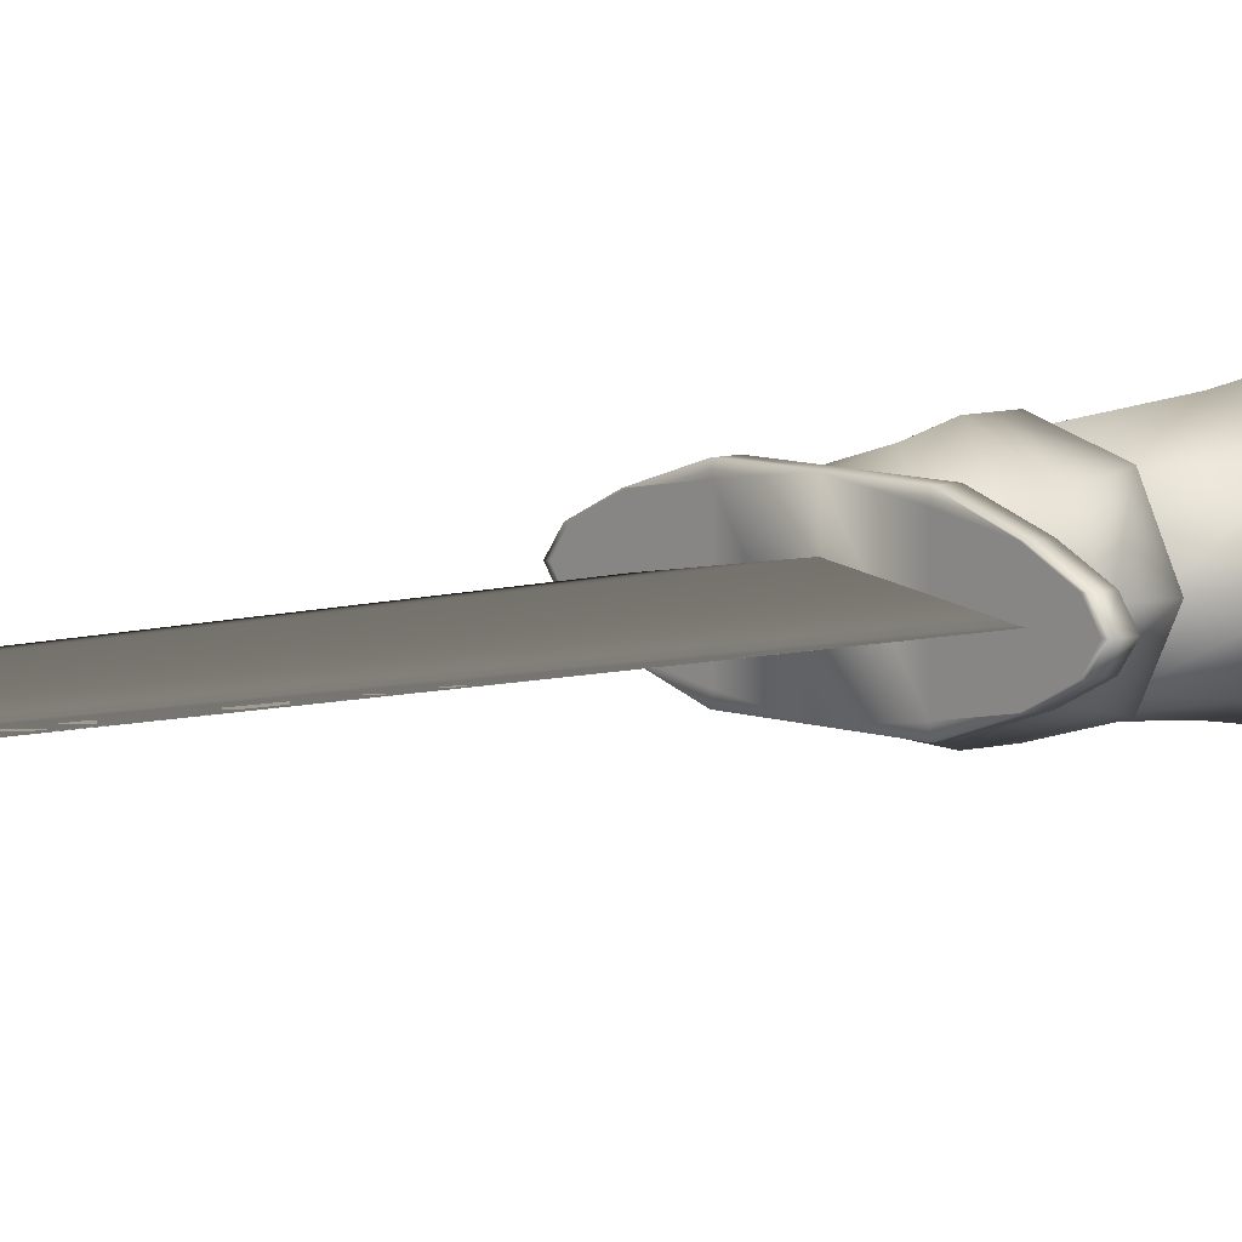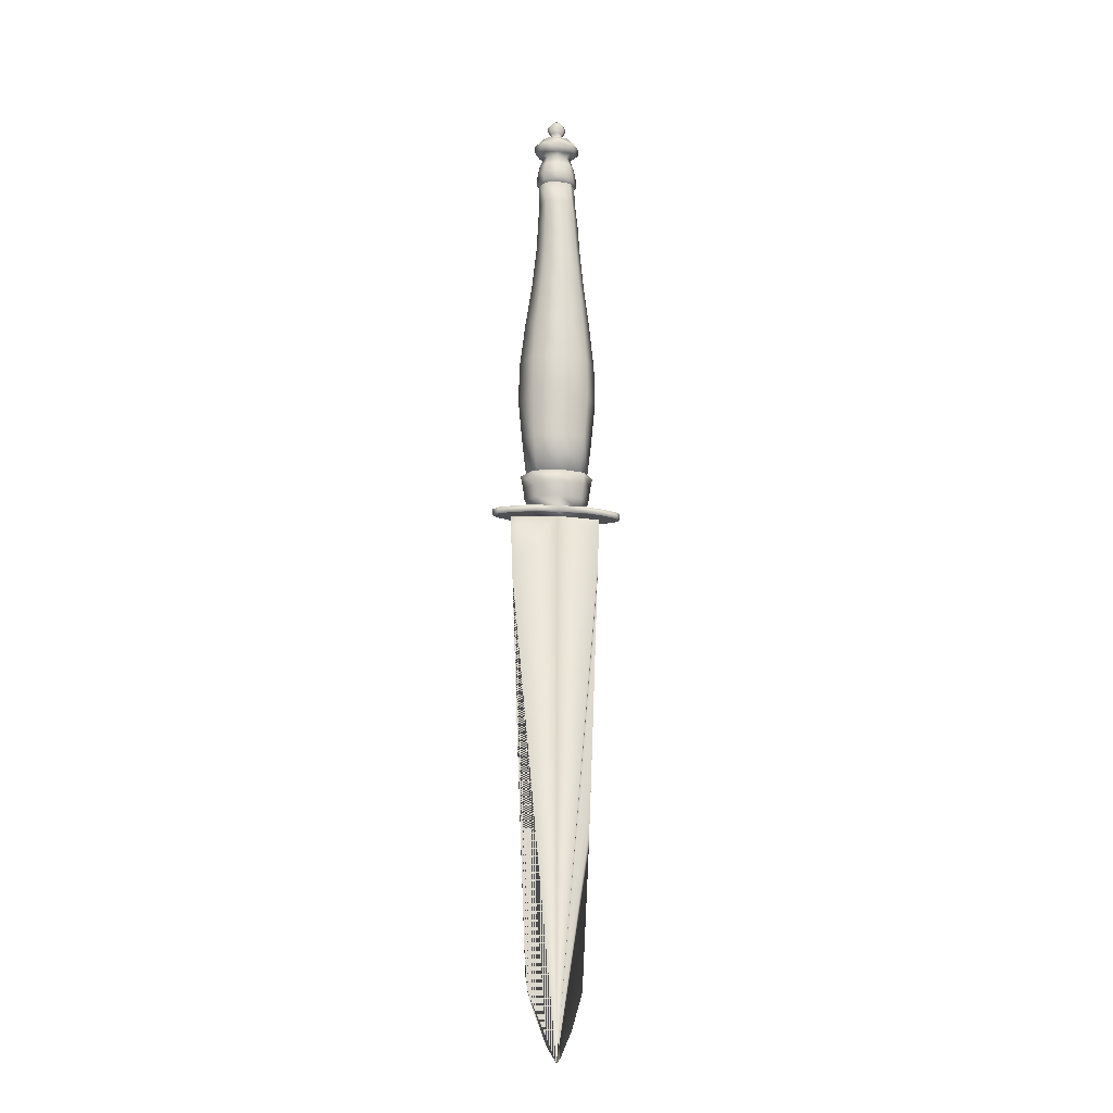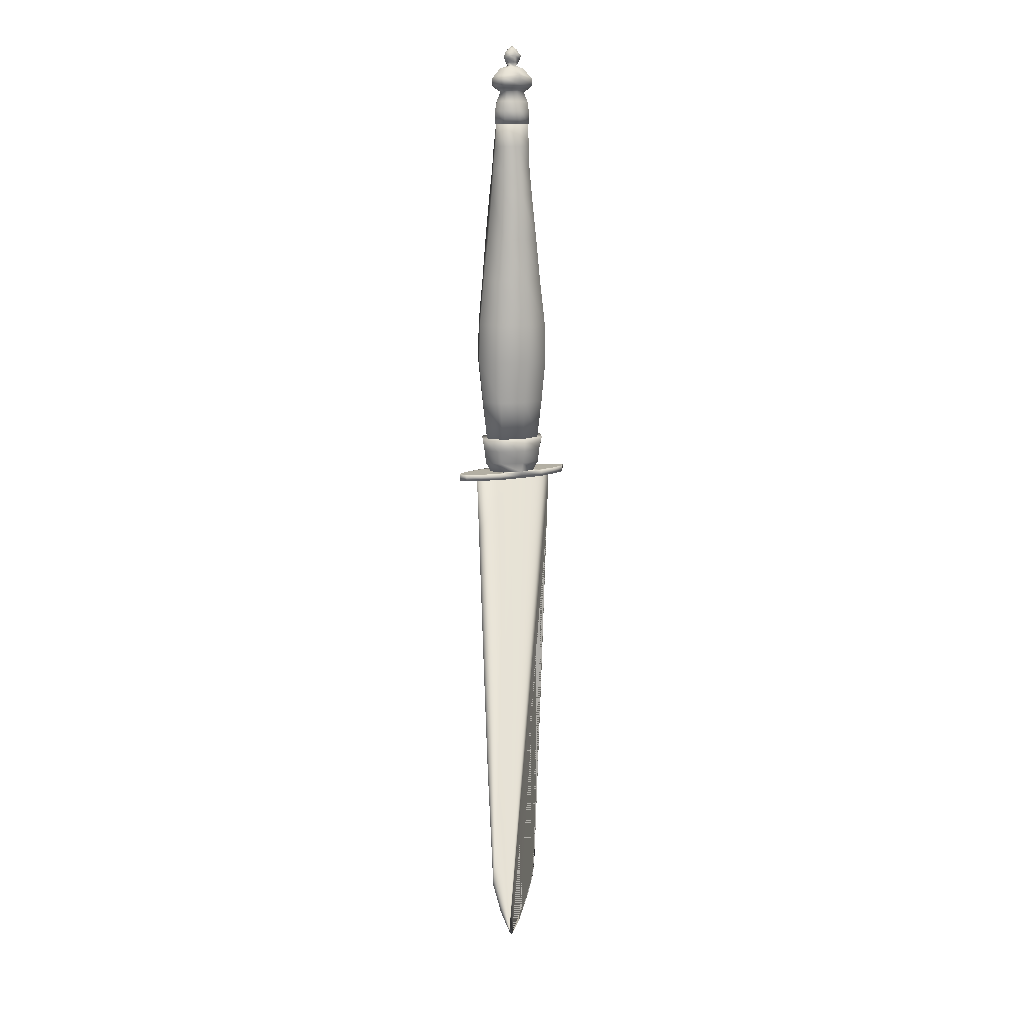
<metadata>
{"format":"obj","ext":"obj","renderer":"f3d","projection":"perspective","resolution":1024,"background":"white","views":[{"elev":7.3,"azim":48.7,"up":"+Z"},{"elev":-17.5,"azim":172.2,"up":"+Y"},{"elev":11.1,"azim":-30.8,"up":"+Y"}]}
</metadata>
<code>
v 0.025 0.5456 0.05681
v 0.025 0.5393 0.05681
v 0.02659 0.5456 0.05681
v 0.02659 0.5393 0.05681
v 0.02977 0.5456 0.05044
v 0.02977 0.5393 0.05044
v 0.02977 0.5456 0.06316
v 0.02977 0.5393 0.06316
v 0.03104 0.5456 0.05044
v 0.03104 0.5393 0.05044
v 0.03104 0.5456 0.06316
v 0.03104 0.5393 0.06316
v 0.04313 0.5456 0.04408
v 0.04313 0.5393 0.04408
v 0.04313 0.5456 0.06953
v 0.04313 0.5393 0.06953
v 0.04408 0.5456 0.04408
v 0.04408 0.5393 0.04408
v 0.04408 0.5456 0.06953
v 0.04408 0.5393 0.06953
v 0.04535 0.5425 0.05681
v 0.04599 0.5266 0.05681
v 0.04758 0.482 0.05681
v 0.04885 0.6601 0.05681
v 0.04981 0.6983 0.05681
v 0.05013 0.4121 0.05681
v 0.05299 0.6188 0.05681
v 0.05331 0.3227 0.05681
v 0.05426 0.7428 0.05681
v 0.05744 0.2177 0.05681
v 0.05235 0.5806 0.05681
v 0.05766 0.5806 0.05681
v 0.05458 0.5679 0.05681
v 0.0596 0.7842 0.05681
v 0.06018 0.6601 0.03454
v 0.06018 0.6601 0.07907
v 0.05633 0.5552 0.05681
v 0.06072 0.6983 0.03454
v 0.06072 0.6983 0.07907
v 0.06221 0.5456 0.05681
v 0.0631 0.6188 0.03772
v 0.0631 0.6188 0.07589
v 0.06323 0.5456 0.03772
v 0.06323 0.5393 0.03772
v 0.06323 0.5456 0.07589
v 0.06323 0.5393 0.07589
v 0.06352 0.5456 0.0409
v 0.06352 0.5393 0.0409
v 0.06352 0.5456 0.07271
v 0.06352 0.5393 0.07271
v 0.06367 0.7428 0.03772
v 0.06367 0.7428 0.07589
v 0.06396 0.8287 0.05681
v 0.06399 0.08734 0.05681
v 0.06479 0.9432 0.05681
v 0.06527 0.9368 0.05681
v 0.06565 0.8541 0.05681
v 0.06278 0.5806 0.03772
v 0.06278 0.5806 0.07589
v 0.06644 0.5806 0.0409
v 0.06644 0.5806 0.07271
v 0.06739 0.7842 0.03772
v 0.06739 0.7842 0.07589
v 0.06425 0.5679 0.0409
v 0.06425 0.5679 0.07271
v 0.06765 0.9464 0.05681
v 0.06813 0.8764 0.05681
v 0.06851 0.9337 0.05681
v 0.06549 0.5552 0.0409
v 0.06549 0.5552 0.07271
v 0.06962 0.9019 0.05681
v 0.06749 0.8987 0.05681
v 0.06968 0.5456 0.04408
v 0.06968 0.5456 0.06953
v 0.06787 0.9114 0.05681
v 0.07042 0.8287 0.0409
v 0.07042 0.8287 0.07271
v 0.07147 0.9432 0.04408
v 0.07147 0.9432 0.06953
v 0.07166 0.8541 0.04408
v 0.07166 0.8541 0.06953
v 0.07182 0.9368 0.04408
v 0.07182 0.9368 0.06953
v 0.07004 0.9209 0.05681
v 0.07341 0.9527 0.05681
v 0.0735 0.9464 0.04726
v 0.0735 0.9464 0.06635
v 0.0736 0.8764 0.04408
v 0.0736 0.8764 0.06953
v 0.0736 0.05394 0.05681
v 0.07391 0.9305 0.05681
v 0.07414 0.9337 0.04726
v 0.07414 0.9337 0.06635
v 0.0749 0.9019 0.04726
v 0.0749 0.9019 0.06635
v 0.07341 0.8987 0.04726
v 0.07341 0.8987 0.06635
v 0.07366 0.9114 0.04726
v 0.07366 0.9114 0.06635
v 0.07519 0.9209 0.04726
v 0.07519 0.9209 0.06635
v 0.07757 0.9527 0.05044
v 0.07757 0.9527 0.06316
v 0.07795 0.9305 0.05044
v 0.07795 0.9305 0.06316
v 0.07849 0.9655 0.05681
v 0.07869 0.9623 0.05681
v 0.07999 0.9686 0.05681
v 0.08031 0.9591 0.05681
v 0.08117 0.9655 0.05362
v 0.08117 0.9655 0.06316
v 0.08133 0.9623 0.05362
v 0.08133 0.9623 0.05998
v 0.08225 0.9686 0.05362
v 0.08225 0.9686 0.05998
v 0.08247 0.9591 0.05362
v 0.08247 0.9591 0.05998
v 0.08292 0.9718 0.05681
v 0.08307 0.9559 0.05681
v 0.08428 0.9718 0.05362
v 0.08428 0.9718 0.05998
v 0.08432 0.02894 0.05681
v 0.08441 0.9559 0.05362
v 0.08441 0.9559 0.05998
v 0.08596 0.8287 0.03454
v 0.08596 0.8287 0.07907
v 0.0862 0.8541 0.03772
v 0.0862 0.8541 0.07589
v 0.0862 0.7842 0.03136
v 0.0862 0.7842 0.08225
v 0.08663 0.7428 0.02818
v 0.08663 0.7428 0.08543
v 0.08679 0.8764 0.0409
v 0.08679 0.8764 0.07271
v 0.08714 0.6983 0.025
v 0.08714 0.6983 0.08861
v 0.08734 0.6601 0.025
v 0.08734 0.6601 0.08861
v 0.08752 0.6188 0.03136
v 0.08752 0.6188 0.08225
v 0.08764 0.5425 0.05044
v 0.08764 0.025 0.05681
v 0.08764 0.5425 0.06316
v 0.08764 0.9432 0.0409
v 0.08764 0.9368 0.0409
v 0.08764 0.9464 0.0409
v 0.08764 0.9337 0.04408
v 0.08764 0.8987 0.0409
v 0.08764 0.9114 0.0409
v 0.08764 0.9209 0.04408
v 0.08764 0.9527 0.04726
v 0.08764 0.9305 0.04726
v 0.08764 0.9655 0.05044
v 0.08764 0.9623 0.05044
v 0.08764 0.9686 0.05044
v 0.08764 0.9591 0.05044
v 0.08764 0.9718 0.05362
v 0.08764 0.9559 0.05362
v 0.08764 0.975 0.05681
v 0.08764 0.9559 0.05998
v 0.08764 0.9718 0.05998
v 0.08764 0.9591 0.06316
v 0.08764 0.9686 0.06316
v 0.08764 0.9623 0.06316
v 0.08764 0.9655 0.06316
v 0.08764 0.9305 0.06635
v 0.08764 0.9527 0.06635
v 0.08764 0.9209 0.06953
v 0.08764 0.9114 0.07271
v 0.08764 0.8987 0.07271
v 0.08764 0.9337 0.06953
v 0.08764 0.9464 0.07271
v 0.08764 0.9368 0.07271
v 0.08764 0.9432 0.07271
v 0.08764 0.9019 0.04408
v 0.08764 0.9019 0.06953
v 0.08764 0.5806 0.03454
v 0.08764 0.5806 0.07907
v 0.08765 0.5806 0.03136
v 0.08765 0.5679 0.03136
v 0.08765 0.5552 0.03454
v 0.08765 0.5456 0.03772
v 0.08765 0.5393 0.03772
v 0.08765 0.5456 0.07589
v 0.08765 0.5393 0.07589
v 0.08765 0.5552 0.07907
v 0.08765 0.5679 0.08225
v 0.08765 0.5806 0.08225
v 0.09087 0.9559 0.05362
v 0.09087 0.9559 0.05998
v 0.09099 0.9718 0.05362
v 0.09099 0.9718 0.05998
v 0.0922 0.9559 0.05681
v 0.09236 0.9718 0.05681
v 0.09284 0.9591 0.05362
v 0.09284 0.9591 0.05998
v 0.09306 0.9686 0.05362
v 0.09306 0.9686 0.05998
v 0.09395 0.9623 0.05362
v 0.09395 0.9623 0.05998
v 0.09411 0.9655 0.05362
v 0.09411 0.9655 0.06316
v 0.09497 0.9591 0.05681
v 0.09529 0.9686 0.05681
v 0.09659 0.9623 0.05681
v 0.09675 0.03934 0.05681
v 0.09678 0.9655 0.05681
v 0.09732 0.9305 0.05044
v 0.09732 0.9305 0.06316
v 0.09771 0.9527 0.05044
v 0.09771 0.9527 0.06316
v 0.1001 0.9209 0.04726
v 0.1001 0.9209 0.06635
v 0.09996 0.8764 0.04408
v 0.09996 0.8764 0.06953
v 0.1016 0.9114 0.04726
v 0.1016 0.9114 0.06635
v 0.1019 0.8987 0.04726
v 0.1019 0.8987 0.06635
v 0.1004 0.9019 0.04726
v 0.1004 0.9019 0.06635
v 0.1007 0.8541 0.04408
v 0.1007 0.8541 0.06953
v 0.1012 0.9337 0.04726
v 0.1012 0.9337 0.06635
v 0.1014 0.9305 0.05681
v 0.1015 0.8287 0.0409
v 0.1015 0.8287 0.07271
v 0.1018 0.9464 0.04726
v 0.1018 0.9464 0.06635
v 0.1019 0.9527 0.05681
v 0.1053 0.9209 0.05681
v 0.1035 0.9368 0.04408
v 0.1035 0.9368 0.06953
v 0.1038 0.9432 0.04408
v 0.1038 0.9432 0.06953
v 0.105 0.7842 0.03772
v 0.105 0.7842 0.07589
v 0.1074 0.9114 0.05681
v 0.1054 0.8764 0.05681
v 0.1056 0.5456 0.04408
v 0.1056 0.5456 0.06953
v 0.1078 0.8987 0.05681
v 0.1057 0.9019 0.05681
v 0.1098 0.5552 0.0409
v 0.1098 0.5552 0.07271
v 0.1068 0.8541 0.05681
v 0.1068 0.9337 0.05681
v 0.1076 0.9464 0.05681
v 0.1111 0.5679 0.0409
v 0.1111 0.5679 0.07271
v 0.1079 0.8287 0.05681
v 0.1088 0.5806 0.0409
v 0.1088 0.5806 0.07271
v 0.1125 0.5806 0.03772
v 0.1125 0.5806 0.07589
v 0.1093 0.0708 0.05681
v 0.1096 0.7428 0.03772
v 0.1096 0.7428 0.07589
v 0.11 0.9368 0.05681
v 0.1105 0.9432 0.05681
v 0.1118 0.5456 0.0409
v 0.1118 0.5393 0.0409
v 0.1118 0.5456 0.07271
v 0.1118 0.5393 0.07271
v 0.112 0.6188 0.03772
v 0.112 0.6188 0.07589
v 0.1121 0.5456 0.03772
v 0.1121 0.5393 0.03772
v 0.1121 0.5456 0.07589
v 0.1121 0.5393 0.07589
v 0.1128 0.7842 0.05681
v 0.1131 0.5456 0.05681
v 0.1135 0.6983 0.03454
v 0.1135 0.6983 0.07907
v 0.1141 0.08734 0.05681
v 0.1145 0.6601 0.03454
v 0.1145 0.6601 0.07907
v 0.119 0.5552 0.05681
v 0.1207 0.5679 0.05681
v 0.1162 0.1016 0.05681
v 0.1176 0.5806 0.05681
v 0.123 0.5806 0.05681
v 0.1191 0.7428 0.05681
v 0.122 0.6188 0.05681
v 0.1245 0.6983 0.05681
v 0.1249 0.3227 0.05681
v 0.1258 0.6601 0.05681
v 0.1306 0.482 0.05681
v 0.1312 0.5456 0.04408
v 0.1312 0.5393 0.04408
v 0.1312 0.5456 0.06953
v 0.1312 0.5393 0.06953
v 0.1322 0.5456 0.04408
v 0.1322 0.5393 0.04408
v 0.1322 0.5456 0.06953
v 0.1322 0.5393 0.06953
v 0.1328 0.5425 0.05681
v 0.1443 0.5456 0.05044
v 0.1443 0.5393 0.05044
v 0.1443 0.5456 0.06316
v 0.1443 0.5393 0.06316
v 0.1455 0.5456 0.05044
v 0.1455 0.5393 0.05044
v 0.1455 0.5456 0.06316
v 0.1455 0.5393 0.06316
v 0.1487 0.5456 0.05681
v 0.1487 0.5393 0.05681
v 0.1503 0.5456 0.05681
v 0.1503 0.5393 0.05681
f 141 143 21
f 143 298 122
f 276 289 142
f 23 142 22
f 298 206 142
f 276 142 206
f 142 30 54
f 141 289 298
f 142 90 122
f 143 23 21
f 143 122 90
f 143 90 54
f 298 257 206
f 142 54 90
f 143 54 30
f 143 28 23
f 298 281 257
f 276 206 257
f 142 26 30
f 276 281 287
f 276 287 289
f 298 287 281
f 298 289 287
f 28 143 30
f 26 142 23
f 21 22 141
f 178 254 60
f 175 221 94
f 61 178 32
f 253 177 282
f 94 176 71
f 221 175 244
f 41 60 139
f 140 178 42
f 267 254 140
f 139 177 266
f 80 76 127
f 128 126 81
f 223 228 128
f 127 125 222
f 81 77 57
f 57 53 80
f 247 252 223
f 222 227 247
f 125 129 227
f 228 238 126
f 76 62 125
f 126 130 77
f 252 272 228
f 227 237 252
f 77 63 53
f 53 34 76
f 35 41 137
f 137 139 277
f 278 267 138
f 138 140 36
f 136 138 39
f 38 35 135
f 275 278 136
f 135 137 274
f 27 32 41
f 42 61 27
f 266 253 285
f 285 282 267
f 129 131 237
f 238 259 130
f 62 51 129
f 130 132 63
f 39 36 25
f 25 24 38
f 274 277 286
f 286 288 275
f 36 42 24
f 24 27 35
f 277 266 288
f 288 285 278
f 131 135 258
f 259 275 132
f 132 136 52
f 51 38 131
f 237 258 272
f 272 284 238
f 63 52 34
f 34 29 62
f 284 286 259
f 258 274 284
f 29 25 51
f 52 39 29
f 88 80 133
f 134 128 89
f 133 127 214
f 215 223 134
f 89 81 67
f 67 57 88
f 214 222 240
f 240 247 215
f 176 134 95
f 94 88 175
f 221 215 176
f 175 133 220
f 71 67 94
f 95 89 71
f 220 214 244
f 244 240 221
f 5 6 13
f 294 295 303
f 268 269 294
f 13 14 43
f 1 2 5
f 99 97 75
f 217 219 169
f 153 154 201
f 235 233 261
f 78 82 144
f 144 145 235
f 216 218 239
f 75 72 98
f 239 243 217
f 65 70 33
f 280 279 251
f 250 245 280
f 33 37 64
f 149 148 216
f 169 170 99
f 98 96 149
f 182 262 184
f 47 182 49
f 185 183 50
f 265 263 185
f 31 33 58
f 59 65 31
f 84 75 100
f 309 310 305
f 7 8 1
f 303 304 309
f 232 239 213
f 187 186 65
f 251 246 187
f 180 181 250
f 283 280 256
f 255 250 283
f 55 56 78
f 261 260 236
f 79 83 55
f 64 69 180
f 101 99 84
f 256 251 188
f 188 187 59
f 179 180 255
f 58 64 179
f 201 199 207
f 212 216 232
f 168 169 101
f 15 16 7
f 296 297 270
f 305 306 296
f 45 46 15
f 182 183 268
f 43 44 182
f 184 185 45
f 270 271 184
f 100 98 150
f 150 149 212
f 174 173 79
f 236 234 174
f 213 217 168
f 111 113 106
f 207 205 202
f 106 107 110
f 165 164 111
f 202 200 165
f 110 112 153
f 208 212 226
f 271 265 185
f 108 106 114
f 105 101 91
f 226 232 209
f 91 84 104
f 115 111 108
f 209 213 166
f 166 168 105
f 114 110 155
f 198 202 163
f 66 55 86
f 229 235 249
f 205 203 200
f 70 74 37
f 204 207 198
f 197 201 204
f 104 100 152
f 37 40 69
f 245 241 279
f 87 79 66
f 279 273 246
f 152 150 208
f 264 270 184
f 44 48 183
f 249 261 230
f 107 109 112
f 262 290 264
f 17 47 19
f 293 291 265
f 50 48 20
f 155 153 197
f 163 165 115
f 146 144 229
f 260 248 234
f 113 117 107
f 199 195 205
f 164 162 113
f 181 182 245
f 246 242 186
f 69 73 181
f 186 184 70
f 179 256 58
f 184 242 73
f 172 174 87
f 56 68 82
f 233 224 260
f 170 219 96
f 230 236 172
f 83 93 56
f 47 43 182
f 86 78 146
f 200 196 164
f 112 116 154
f 191 197 194
f 154 156 199
f 82 92 145
f 203 193 196
f 117 124 109
f 234 225 173
f 173 171 83
f 145 147 233
f 121 115 118
f 262 268 290
f 118 108 120
f 109 119 116
f 194 204 192
f 85 66 102
f 68 91 92
f 224 208 248
f 248 226 225
f 103 87 85
f 195 189 203
f 231 249 211
f 210 229 231
f 93 105 68
f 292 296 264
f 49 45 19
f 120 114 157
f 161 163 121
f 192 198 161
f 269 263 295
f 297 293 271
f 17 13 47
f 46 50 16
f 157 155 191
f 189 210 193
f 124 103 119
f 193 231 190
f 14 18 44
f 162 160 117
f 196 190 162
f 156 158 195
f 119 85 123
f 225 209 171
f 171 166 93
f 167 172 103
f 147 152 224
f 151 146 210
f 211 230 167
f 116 123 156
f 92 104 147
f 102 86 151
f 3 1 9
f 299 303 307
f 310 308 306
f 307 309 301
f 304 300 310
f 2 4 6
f 8 12 2
f 11 7 3
f 9 17 11
f 290 299 292
f 20 18 12
f 302 300 293
f 190 211 160
f 160 167 124
f 158 151 189
f 123 102 158
f 306 302 297
f 9 5 17
f 301 305 292
f 295 291 304
f 19 15 11
f 6 10 14
f 16 20 8
f 290 294 299
f 58 188 31
f 256 179 283
f 74 184 40
f 241 182 273
f 97 170 72
f 218 148 243
f 121 159 161
f 118 159 121
f 120 159 118
f 157 159 120
f 191 159 157
f 194 159 191
f 192 159 194
f 161 159 192
f 3 9 11
f 301 299 307
f 4 12 10
f 302 308 300
f 141 298 143
f 122 298 142
f 142 289 141
f 22 142 141
f 21 23 22
f 23 28 26
f 281 276 257
f 30 26 28
f 60 254 177
f 94 221 176
f 32 178 60
f 282 177 254
f 71 176 95
f 244 175 220
f 139 60 177
f 42 178 61
f 140 254 178
f 266 177 253
f 127 76 125
f 81 126 77
f 128 228 126
f 222 125 227
f 57 77 53
f 80 53 76
f 223 252 228
f 247 227 252
f 227 129 237
f 126 238 130
f 125 62 129
f 77 130 63
f 228 272 238
f 252 237 272
f 53 63 34
f 76 34 62
f 137 41 139
f 277 139 266
f 138 267 140
f 36 140 42
f 39 138 36
f 135 35 137
f 136 278 138
f 274 137 277
f 41 32 60
f 27 61 32
f 285 253 282
f 267 282 254
f 237 131 258
f 130 259 132
f 129 51 131
f 63 132 52
f 25 36 24
f 38 24 35
f 286 277 288
f 275 288 278
f 24 42 27
f 35 27 41
f 288 266 285
f 278 285 267
f 258 135 274
f 132 275 136
f 52 136 39
f 131 38 135
f 272 258 284
f 238 284 259
f 34 52 29
f 62 29 51
f 259 286 275
f 284 274 286
f 51 25 38
f 29 39 25
f 133 80 127
f 89 128 81
f 214 127 222
f 134 223 128
f 67 81 57
f 88 57 80
f 240 222 247
f 215 247 223
f 95 134 89
f 175 88 133
f 176 215 134
f 220 133 214
f 94 67 88
f 71 89 67
f 244 214 240
f 221 240 215
f 13 6 14
f 303 295 304
f 294 269 295
f 43 14 44
f 5 2 6
f 75 97 72
f 169 219 170
f 201 154 199
f 261 233 260
f 144 82 145
f 235 145 233
f 239 218 243
f 98 72 96
f 217 243 219
f 33 70 37
f 251 279 246
f 280 245 279
f 64 37 69
f 216 148 218
f 99 170 97
f 149 96 148
f 184 262 264
f 49 182 184
f 50 183 48
f 185 263 183
f 58 33 64
f 31 65 33
f 100 75 98
f 305 310 306
f 1 8 2
f 309 304 310
f 213 239 217
f 65 186 70
f 187 246 186
f 250 181 245
f 256 280 251
f 283 250 280
f 78 56 82
f 236 260 234
f 55 83 56
f 180 69 181
f 84 99 75
f 188 251 187
f 59 187 65
f 255 180 250
f 179 64 180
f 207 199 205
f 232 216 239
f 101 169 99
f 7 16 8
f 270 297 271
f 296 306 297
f 15 46 16
f 268 183 269
f 182 44 183
f 45 185 46
f 184 271 185
f 150 98 149
f 212 149 216
f 79 173 83
f 174 234 173
f 168 217 169
f 106 113 107
f 202 205 200
f 110 107 112
f 111 164 113
f 165 200 164
f 153 112 154
f 226 212 232
f 46 185 50
f 114 106 110
f 91 101 84
f 209 232 213
f 104 84 100
f 108 111 106
f 166 213 168
f 105 168 101
f 155 110 153
f 163 202 165
f 86 55 78
f 249 235 261
f 200 203 196
f 37 74 40
f 198 207 202
f 204 201 207
f 152 100 150
f 69 40 73
f 279 241 273
f 66 79 55
f 246 273 242
f 208 150 212
f 49 184 45
f 269 183 263
f 230 261 236
f 112 109 116
f 264 290 292
f 19 47 49
f 265 291 263
f 20 48 18
f 197 153 201
f 115 165 111
f 229 144 235
f 234 248 225
f 107 117 109
f 205 195 203
f 113 162 117
f 245 182 241
f 186 242 184
f 181 73 182
f 70 184 74
f 58 256 188
f 73 242 182
f 87 174 79
f 82 68 92
f 260 224 248
f 96 219 148
f 172 236 174
f 56 93 68
f 262 182 268
f 146 78 144
f 164 196 162
f 154 116 156
f 194 197 204
f 199 156 195
f 145 92 147
f 196 193 190
f 109 124 119
f 173 225 171
f 83 171 93
f 233 147 224
f 118 115 108
f 290 268 294
f 120 108 114
f 116 119 123
f 192 204 198
f 102 66 86
f 92 91 104
f 248 208 226
f 225 226 209
f 85 87 66
f 203 189 193
f 211 249 230
f 231 229 249
f 68 105 91
f 264 296 270
f 19 45 15
f 157 114 155
f 121 163 115
f 161 198 163
f 295 263 291
f 271 293 265
f 47 13 43
f 16 50 20
f 191 155 197
f 193 210 231
f 119 103 85
f 190 231 211
f 44 18 48
f 117 160 124
f 162 190 160
f 195 158 189
f 123 85 102
f 171 209 166
f 93 166 105
f 103 172 87
f 224 152 208
f 210 146 229
f 167 230 172
f 156 123 158
f 147 104 152
f 151 86 146
f 9 1 5
f 307 303 309
f 306 308 302
f 301 309 305
f 310 300 308
f 6 4 10
f 2 12 4
f 3 7 1
f 11 17 19
f 292 299 301
f 12 18 10
f 293 300 291
f 160 211 167
f 124 167 103
f 189 151 210
f 158 102 151
f 297 302 293
f 17 5 13
f 292 305 296
f 304 291 300
f 11 15 7
f 14 10 18
f 8 20 12
f 299 294 303
f 31 188 59
f 283 179 255
f 40 184 73
f 273 182 242
f 72 170 96
f 243 148 219

</code>
